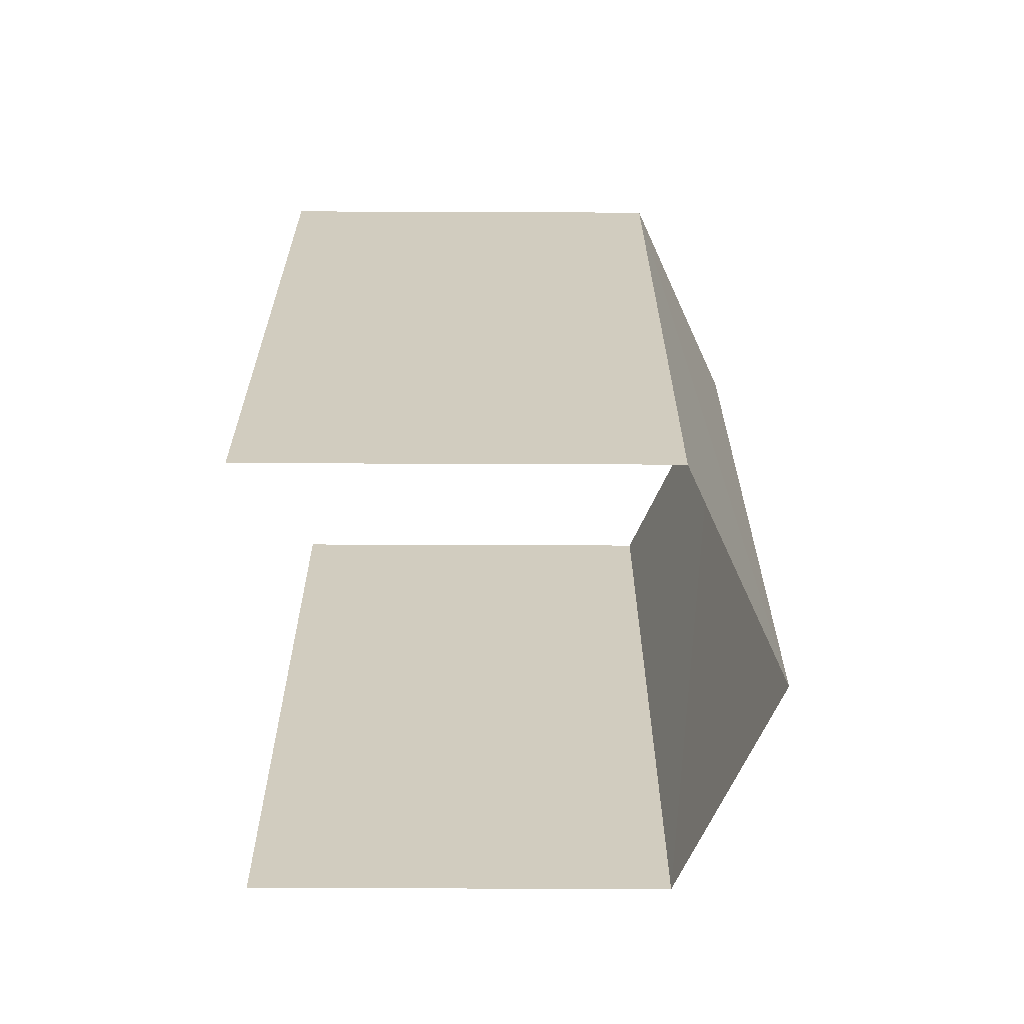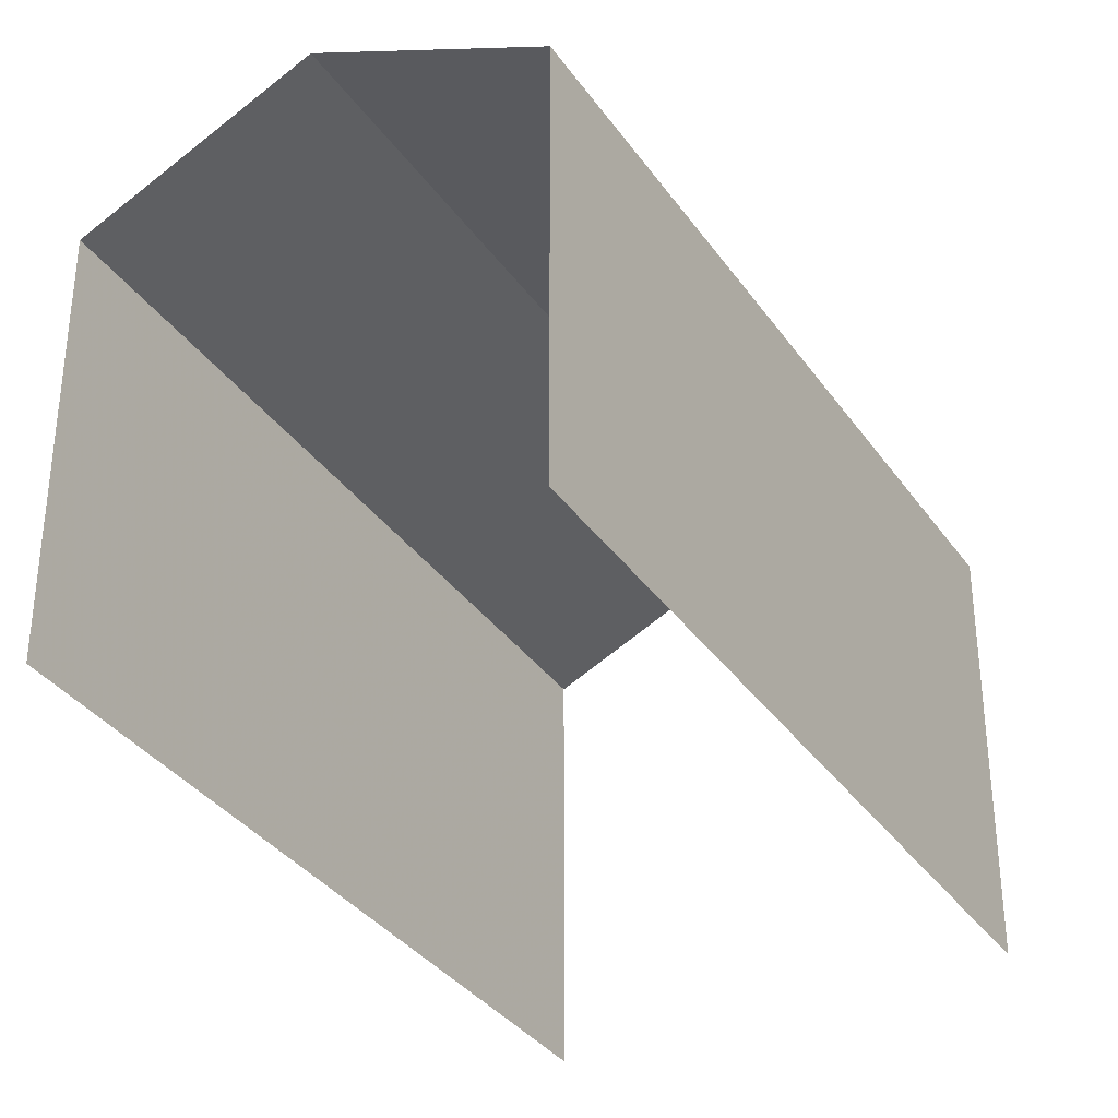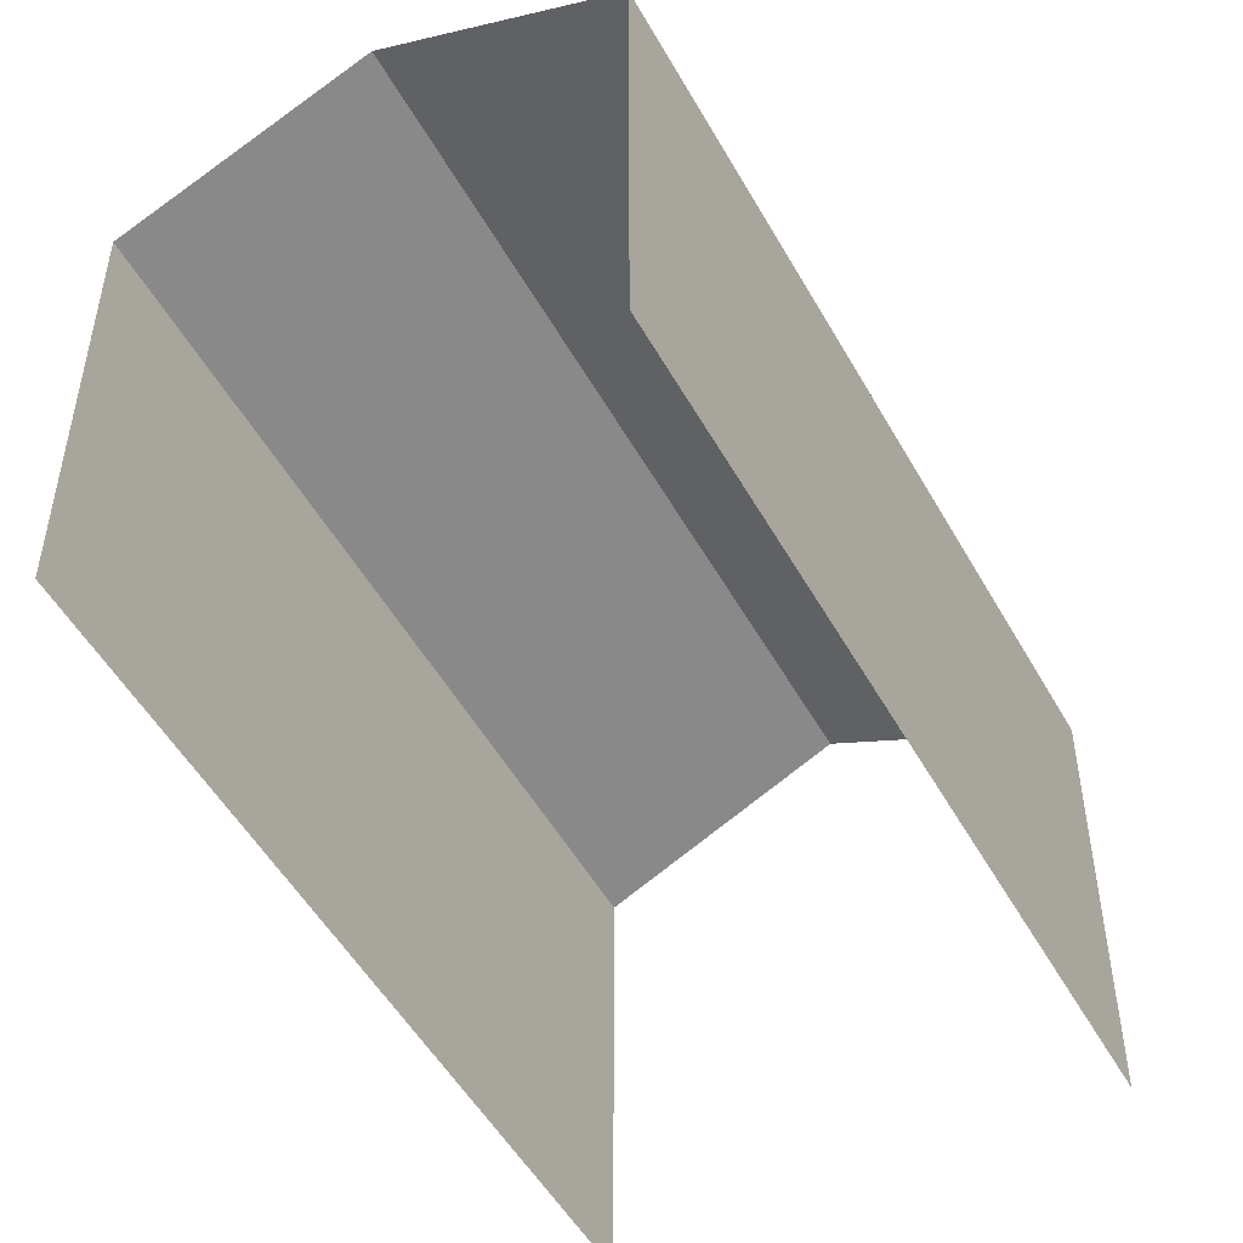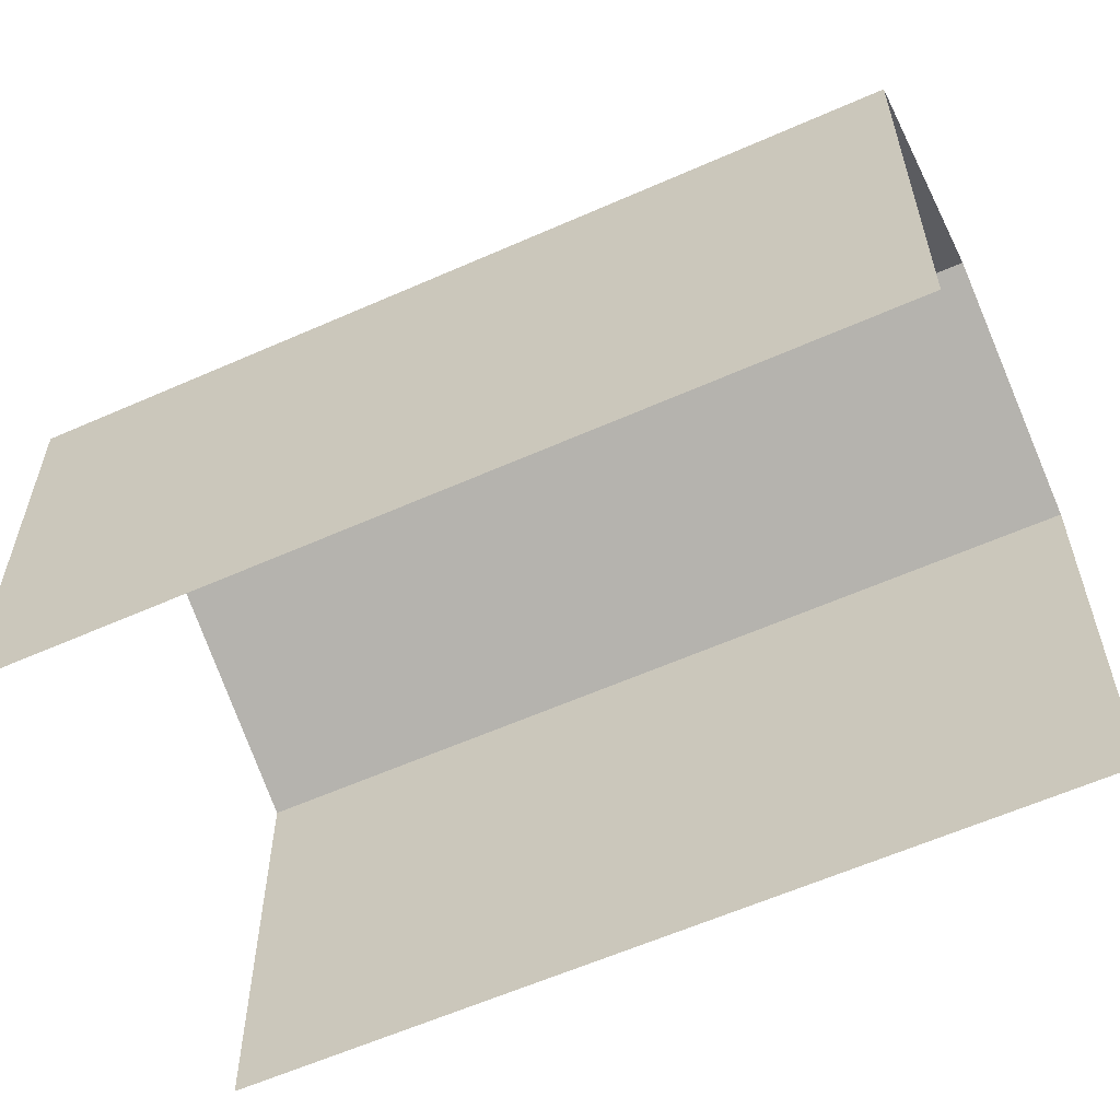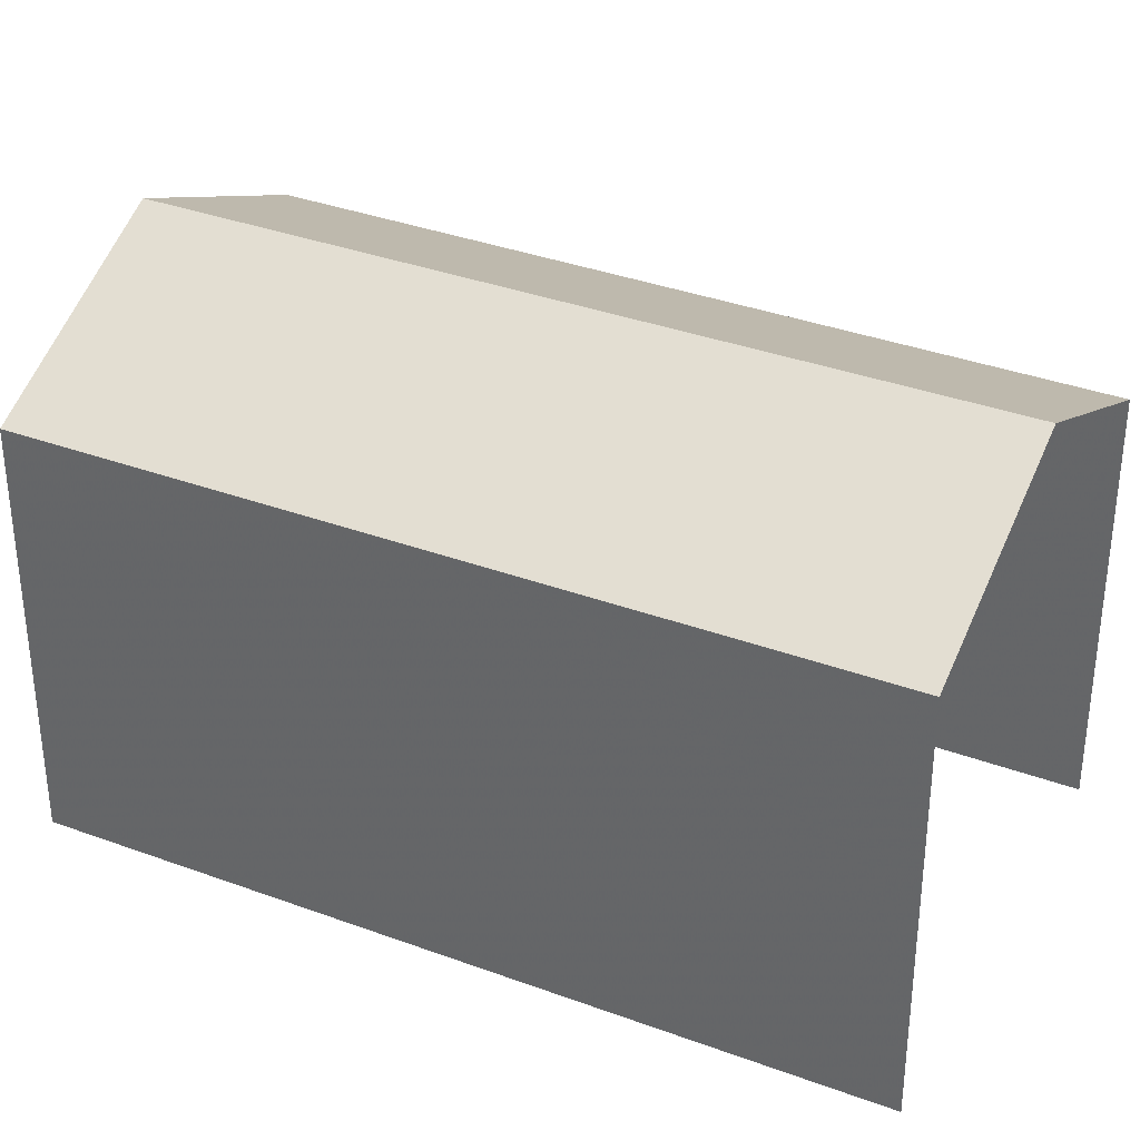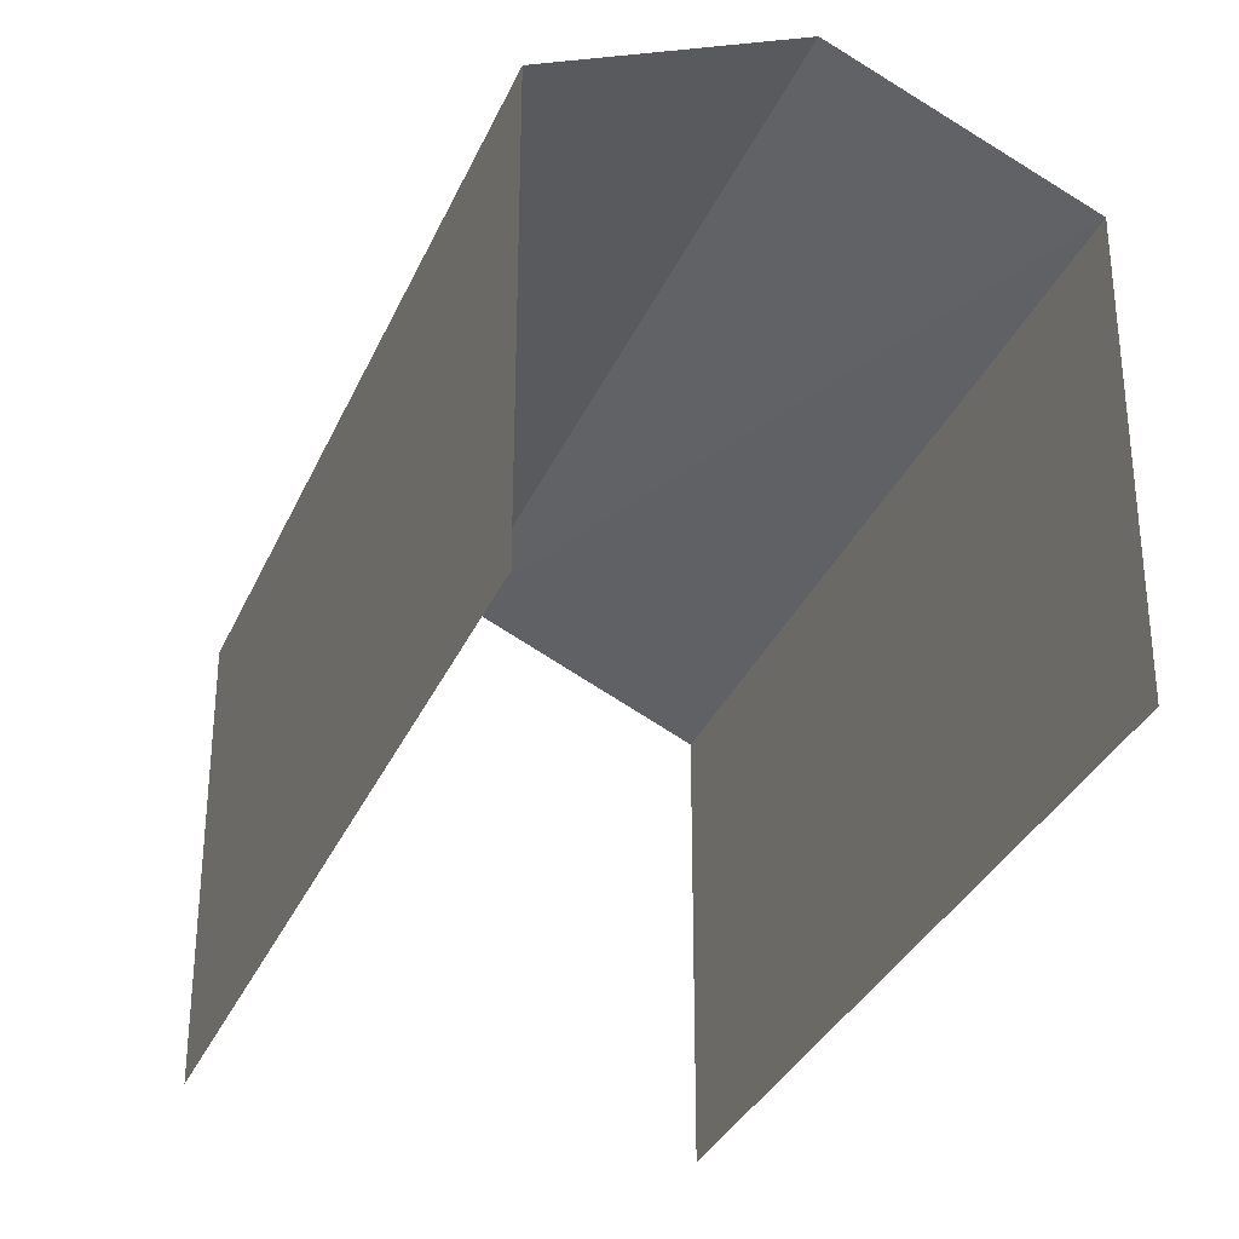
<metadata>
{"format":"obj","ext":"obj","renderer":"f3d","projection":"perspective","resolution":1024,"background":"white","views":[{"elev":-44.6,"azim":-90.3,"up":"+Y"},{"elev":-34.6,"azim":8.1,"up":"+Z"},{"elev":-50.8,"azim":6.7,"up":"+Z"},{"elev":-60.5,"azim":92.6,"up":"+Z"},{"elev":35.1,"azim":94.6,"up":"+Z"},{"elev":-32.8,"azim":-42.6,"up":"+Z"}]}
</metadata>
<code>
v -2.236e+05 -1.281e+05 15.08
v -2.236e+05 -1.281e+05 15.08
v -2.236e+05 -1.281e+05 15.08
v -2.236e+05 -1.281e+05 15.08
v -2.236e+05 -1.281e+05 21.18
v -2.236e+05 -1.281e+05 21.18
v -2.236e+05 -1.281e+05 22.7
v -2.236e+05 -1.281e+05 22.7
v -2.236e+05 -1.281e+05 21.18
v -2.236e+05 -1.281e+05 21.18
f 1 2 3
f 4 1 3
f 10 4 5
f 10 5 8
f 4 3 5
f 6 2 9
f 6 9 7
f 2 1 9
f 5 6 7
f 8 5 7
f 9 10 8
f 7 9 8
f 5 3 2
f 6 5 2
f 10 1 4
f 10 9 1

</code>
